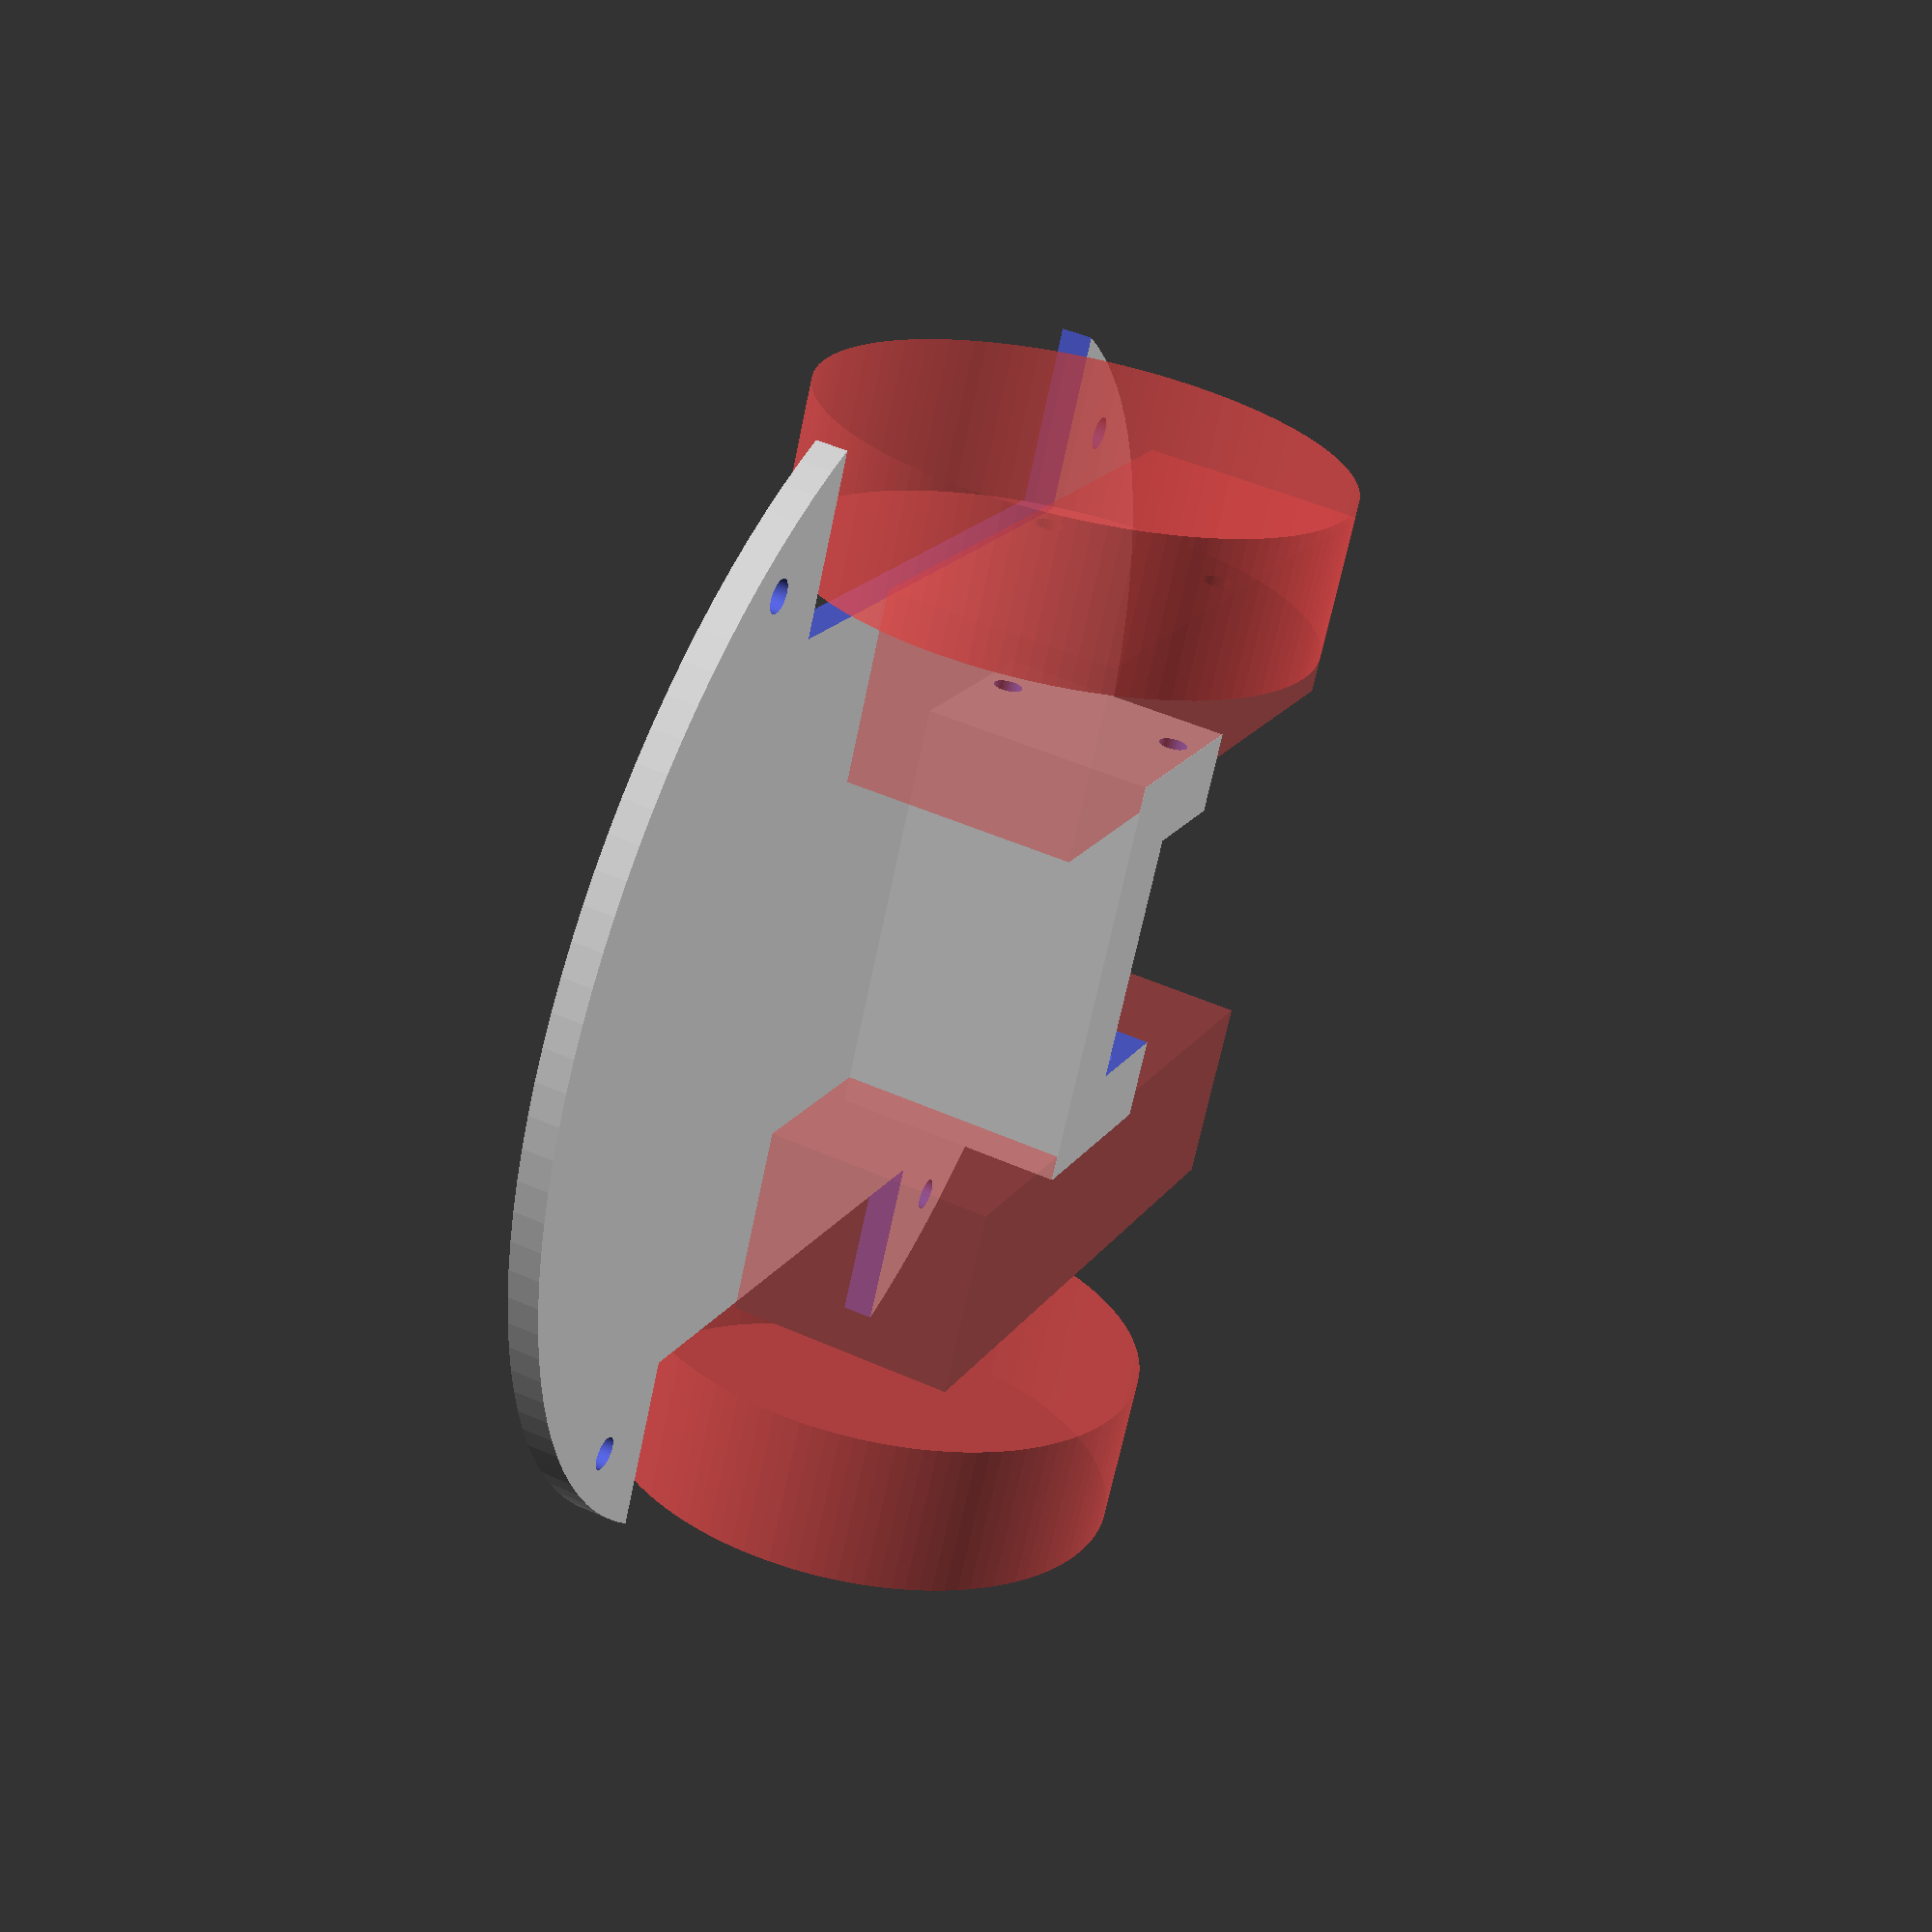
<openscad>
$fn=120;

#translate([18,-11.2,3])motorandwheel();
#scale([-1,1,1])translate([18,-11.2,3])motorandwheel();
   
difference(){
cylinder(d=120,h=3);
translate([36,-27.5,-1])cube(55);
scale([-1,1,1])translate([36,-27.5,-1])cube(55);
translate([42,36,-1])cylinder(d=3.2,h=5);    
translate([-42,36,-1])cylinder(d=3.2,h=5);    
translate([42,-36,-1])cylinder(d=3.2,h=5);    
translate([-42,-36,-1])cylinder(d=3.2,h=5);    
}

difference(){
translate([-20.5,6,3])cube([41,20,22.35]);
translate([-12.5,15,-10])cube([25,12,50]);
translate([0,19.1,5.465])rotate([0,90,0])
cylinder(d=2.8,h=50,center=true,$fn=30);
translate([0,19.1,22.885])rotate([0,90,0])
cylinder(d=2.8,h=50,center=true,$fn=30);
}

module motorandwheel(){
    difference(){
        cube([18.7,64.5,22.3]);
        translate([0,31.8,2.4])rotate([0,90,0])
        cylinder(d=3,h=20);
        translate([0,31.8,19.9])rotate([0,90,0])
        cylinder(d=3,h=20);
    }
    translate([19.7,11.2,11.15])rotate([0,90,0])
    cylinder(d=50,h=15);
}

</openscad>
<views>
elev=132.0 azim=297.1 roll=243.4 proj=p view=wireframe
</views>
